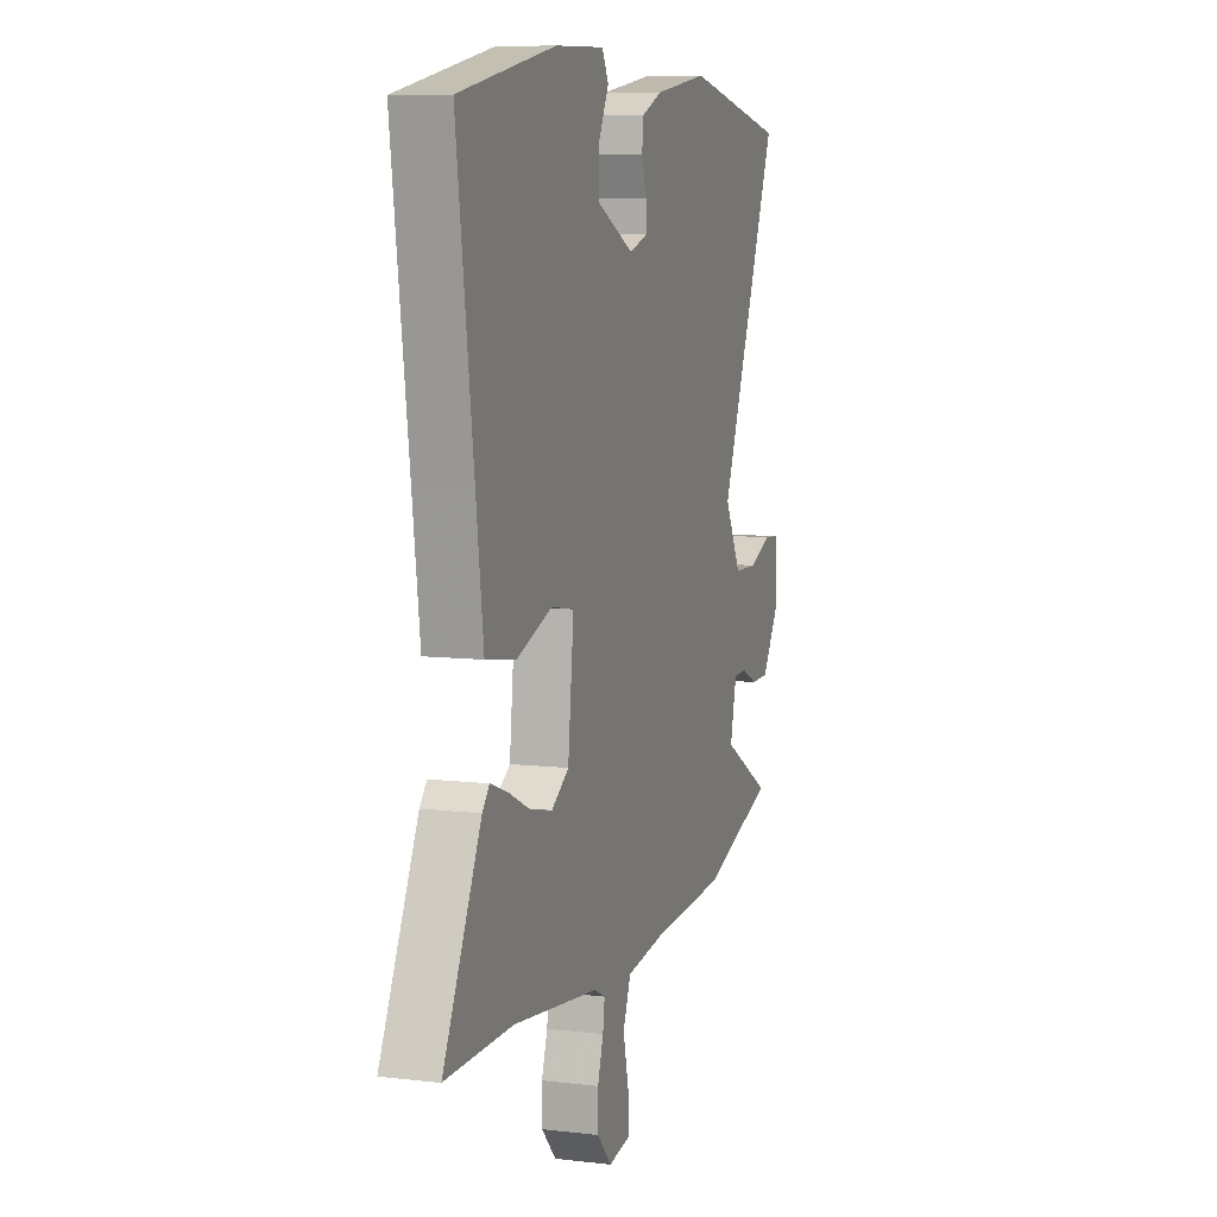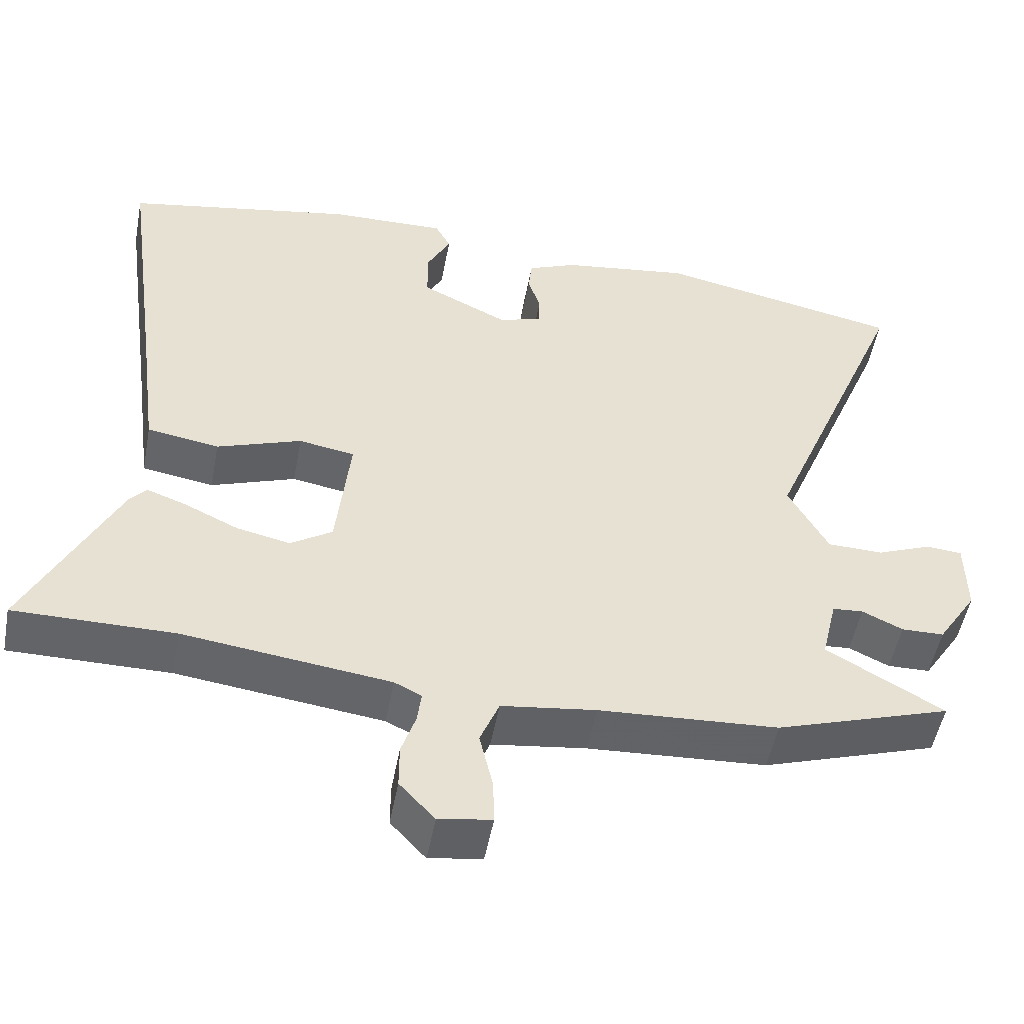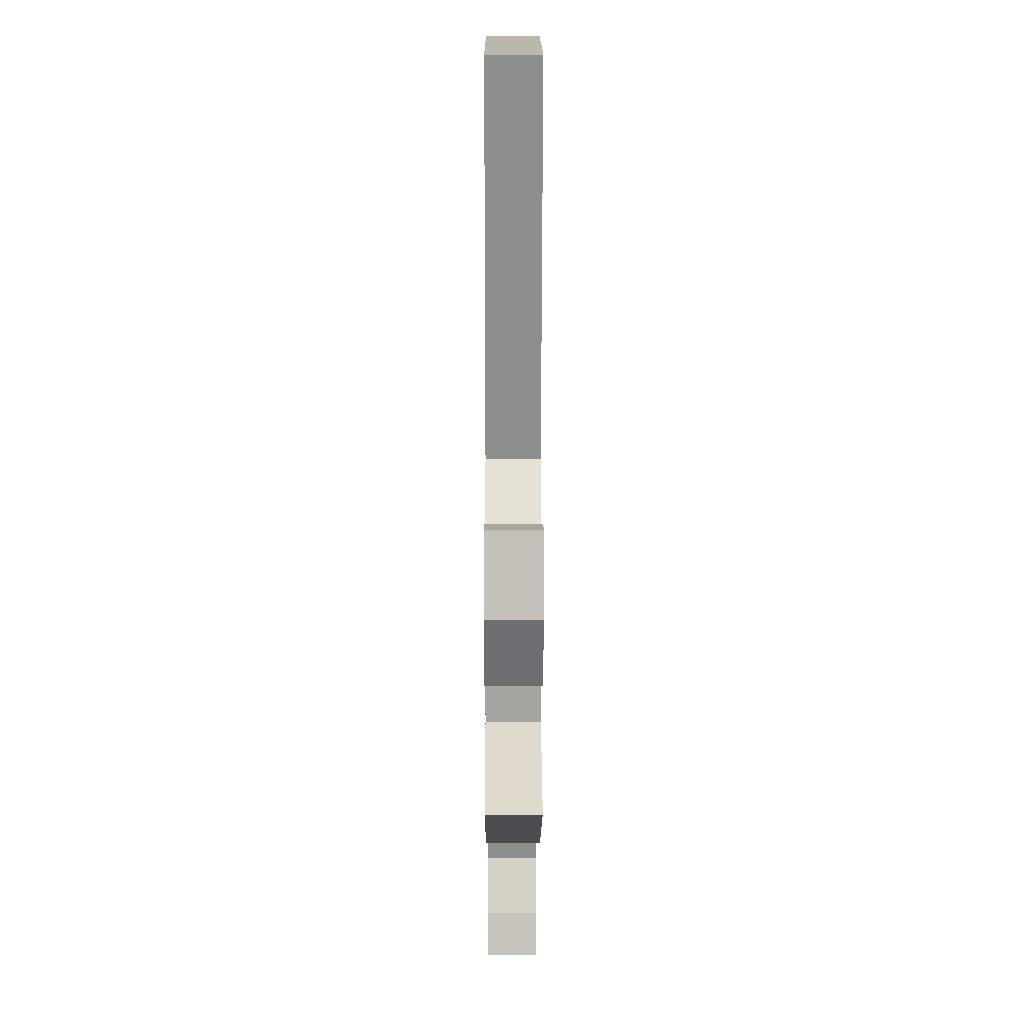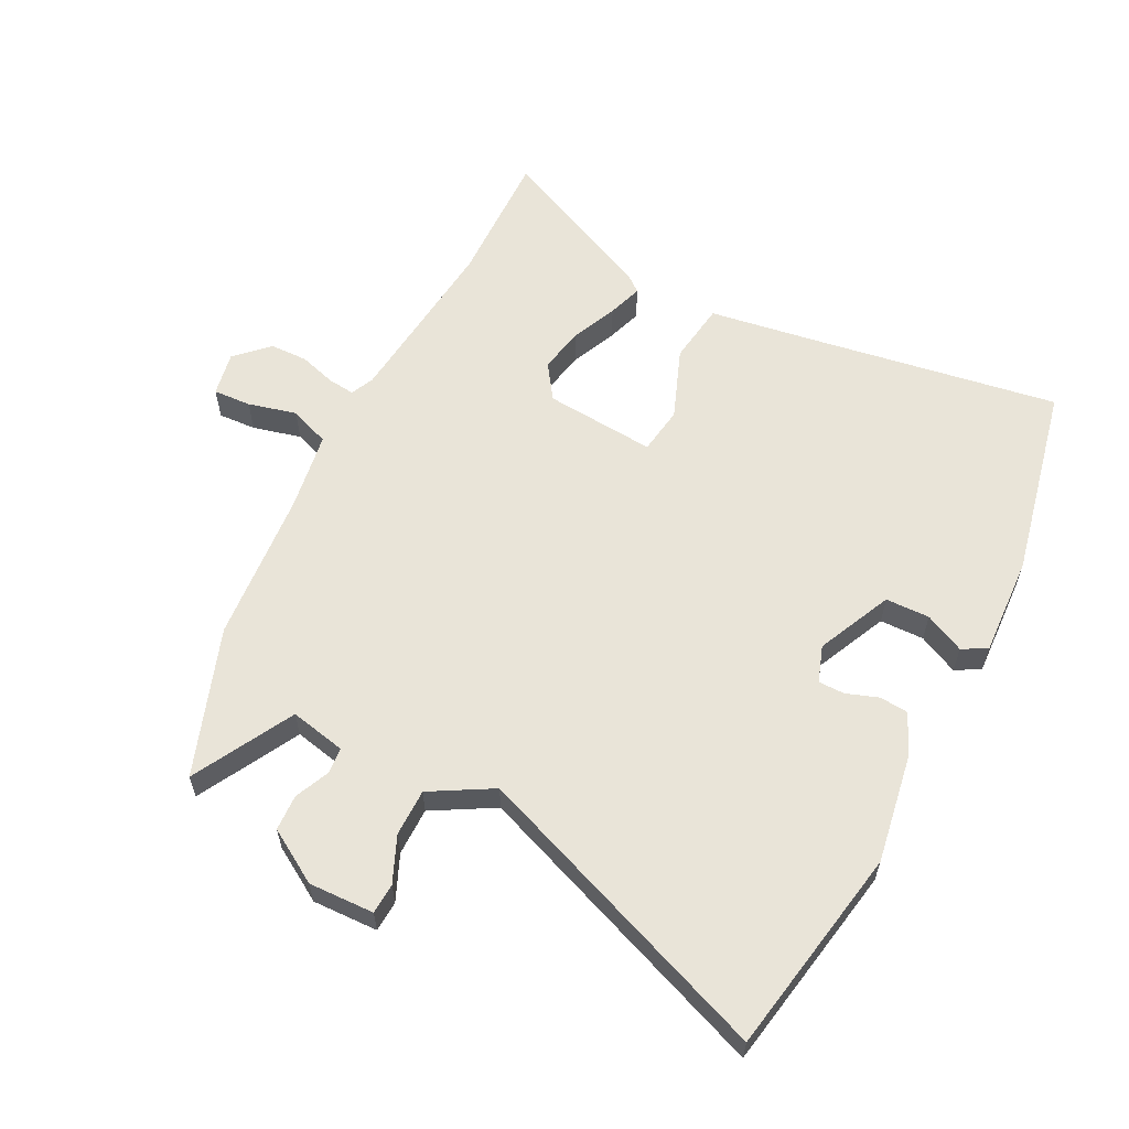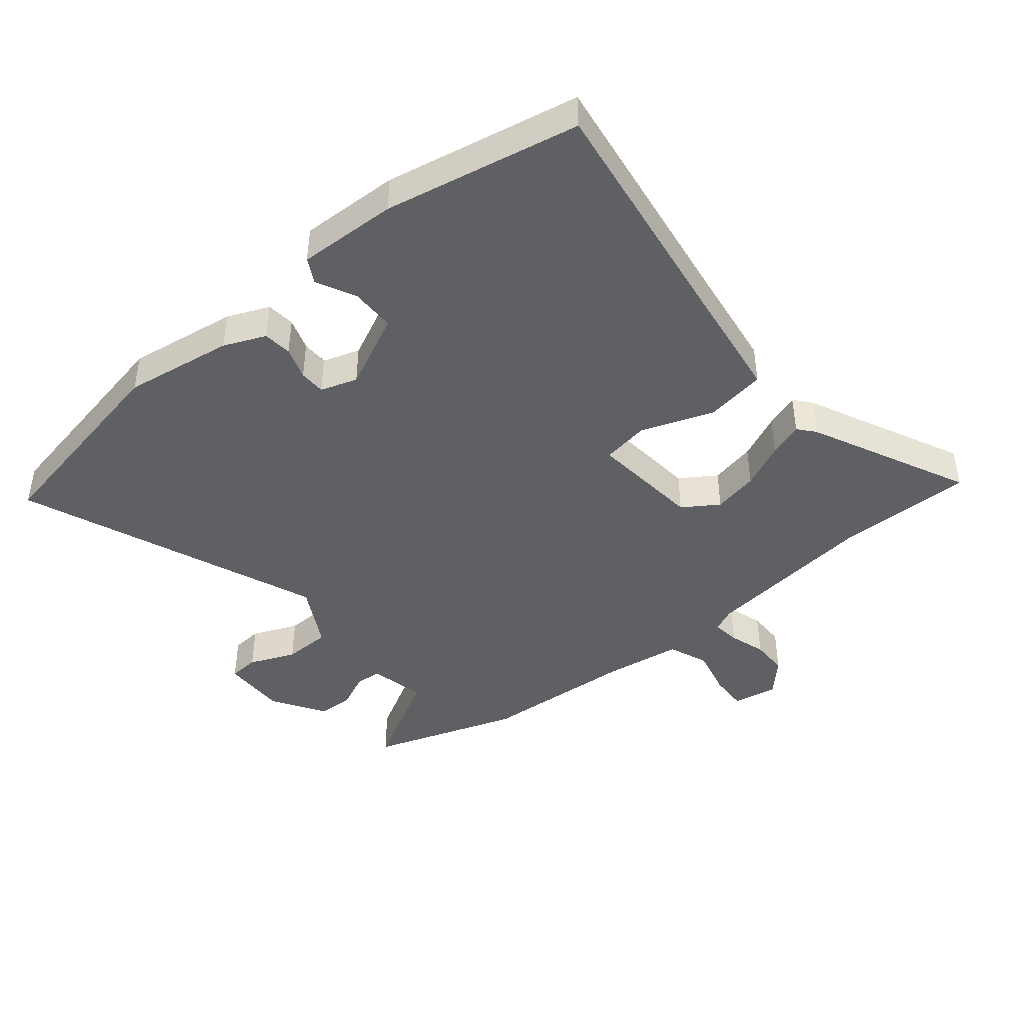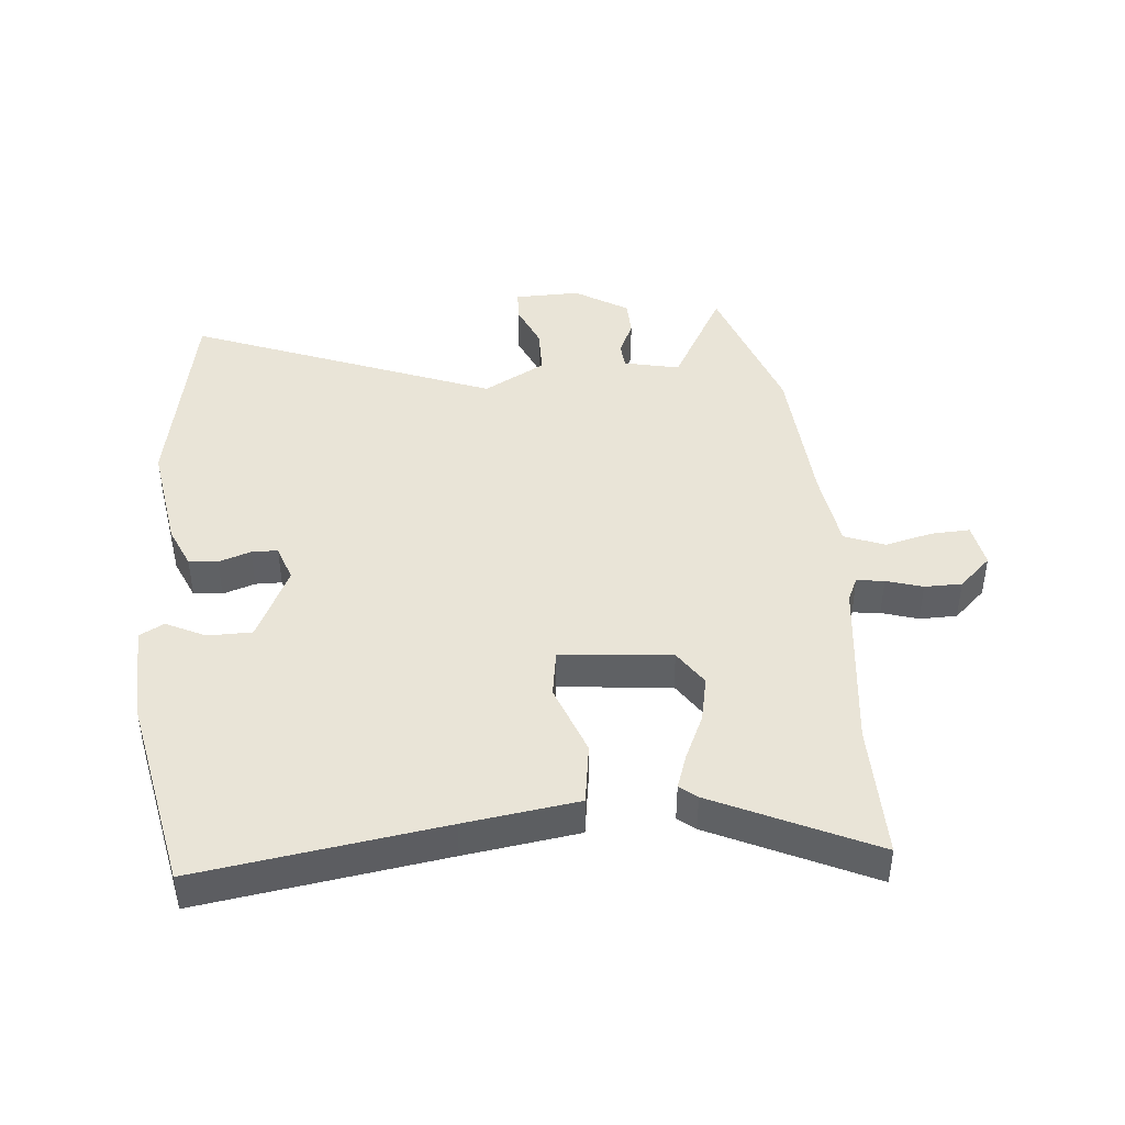
<metadata>
{"format":"obj","ext":"obj","renderer":"f3d","projection":"perspective","resolution":1024,"background":"white","views":[{"elev":8.4,"azim":107.9,"up":"+Z"},{"elev":-51.1,"azim":169.4,"up":"+Z"},{"elev":2.9,"azim":-90.2,"up":"+Z"},{"elev":60.0,"azim":-64.3,"up":"+Y"},{"elev":-43.5,"azim":38.9,"up":"+Y"},{"elev":43.4,"azim":84.1,"up":"+Y"}]}
</metadata>
<code>
v 0.52 0.07 0.487
v 0.466 0.07 0.095
v 0.442 0.07 -0.087
v 0.344 0.07 -0.103
v 0.229 0.07 -0.062
v 0.153 0.07 -0.075
v 0.172 0.07 -0.253
v 0.229 0.07 -0.29
v 0.302 0.07 -0.274
v 0.374 0.07 -0.24
v 0.429 0.07 -0.22
v 0.452 0.07 -0.247
v 0.575 0.07 -0.5
v 0.357 0.07 -0.5
v 0.077 0.07 -0.536
v 0.04 0.07 -0.554
v 0.046 0.07 -0.598
v 0.065 0.07 -0.656
v 0.065 0.07 -0.716
v 0.017 0.07 -0.768
v -0.055 0.07 -0.756
v -0.053 0.07 -0.695
v -0.035 0.07 -0.617
v -0.061 0.07 -0.553
v -0.189 0.07 -0.536
v -0.433 0.07 -0.522
v -0.671 0.07 -0.444
v -0.512 0.07 -0.353
v -0.533 0.07 -0.264
v -0.575 0.07 -0.261
v -0.63 0.07 -0.287
v -0.688 0.07 -0.286
v -0.742 0.07 -0.202
v -0.741 0.07 -0.097
v -0.692 0.07 -0.093
v -0.618 0.07 -0.123
v -0.542 0.07 -0.121
v -0.488 0.07 -0.021
v -0.685 0.07 0.462
v -0.352 0.07 0.53
v -0.176 0.07 0.505
v -0.109 0.07 0.477
v -0.104 0.07 0.431
v -0.121 0.07 0.379
v -0.12 0.07 0.337
v -0.061 0.07 0.318
v 0.058 0.07 0.376
v 0.058 0.07 0.447
v 0.026 0.07 0.51
v 0.047 0.07 0.55
v 0.207 0.07 0.546
v 0.52 0 0.487
v 0.466 0 0.095
v 0.442 0 -0.087
v 0.344 0 -0.103
v 0.229 0 -0.062
v 0.153 0 -0.075
v 0.172 0 -0.253
v 0.229 0 -0.29
v 0.302 0 -0.274
v 0.374 0 -0.24
v 0.429 0 -0.22
v 0.452 0 -0.247
v 0.575 0 -0.5
v 0.357 0 -0.5
v 0.077 0 -0.536
v 0.04 0 -0.554
v 0.046 0 -0.598
v 0.065 0 -0.656
v 0.065 0 -0.716
v 0.017 0 -0.768
v -0.055 0 -0.756
v -0.053 0 -0.695
v -0.035 0 -0.617
v -0.061 0 -0.553
v -0.189 0 -0.536
v -0.433 0 -0.522
v -0.671 0 -0.444
v -0.512 0 -0.353
v -0.533 0 -0.264
v -0.575 0 -0.261
v -0.63 0 -0.287
v -0.688 0 -0.286
v -0.742 0 -0.202
v -0.741 0 -0.097
v -0.692 0 -0.093
v -0.618 0 -0.123
v -0.542 0 -0.121
v -0.488 0 -0.021
v -0.685 0 0.462
v -0.352 0 0.53
v -0.176 0 0.505
v -0.109 0 0.477
v -0.104 0 0.431
v -0.121 0 0.379
v -0.12 0 0.337
v -0.061 0 0.318
v 0.058 0 0.376
v 0.058 0 0.447
v 0.026 0 0.51
v 0.047 0 0.55
v 0.207 0 0.546
f 51 1 2
f 50 51 2
f 49 50 2
f 48 49 2
f 3 4 5
f 2 3 5
f 48 2 5
f 47 48 5
f 46 47 5 6
f 45 46 6 7
f 42 43 44
f 41 42 44
f 40 41 44
f 39 40 44
f 38 39 44
f 37 38 44 45
f 34 35 36
f 33 34 36
f 32 33 36
f 31 32 36
f 30 31 36
f 29 30 36 37
f 37 45 7
f 29 37 7
f 28 29 7
f 28 7 8
f 27 28 8
f 26 27 8
f 25 26 8
f 21 22 23
f 20 21 23
f 19 20 23
f 18 19 23
f 17 18 23
f 16 17 23 24
f 25 8 9
f 24 25 9
f 16 24 9
f 15 16 9
f 12 13 14
f 12 14 15
f 11 12 15
f 10 11 15
f 9 10 15
f 53 52 102
f 53 102 101
f 53 101 100
f 53 100 99
f 56 55 54
f 56 54 53
f 56 53 99
f 56 99 98
f 57 56 98 97
f 58 57 97 96
f 95 94 93
f 95 93 92
f 95 92 91
f 95 91 90
f 95 90 89
f 96 95 89 88
f 87 86 85
f 87 85 84
f 87 84 83
f 87 83 82
f 87 82 81
f 88 87 81 80
f 58 96 88
f 58 88 80
f 58 80 79
f 59 58 79
f 59 79 78
f 59 78 77
f 59 77 76
f 74 73 72
f 74 72 71
f 74 71 70
f 74 70 69
f 74 69 68
f 75 74 68 67
f 60 59 76
f 60 76 75
f 60 75 67
f 60 67 66
f 65 64 63
f 66 65 63
f 66 63 62
f 66 62 61
f 66 61 60
f 1 52 53 2
f 2 53 54 3
f 3 54 55 4
f 4 55 56 5
f 5 56 57 6
f 6 57 58 7
f 7 58 59 8
f 8 59 60 9
f 9 60 61 10
f 10 61 62 11
f 11 62 63 12
f 12 63 64 13
f 13 64 65 14
f 14 65 66 15
f 15 66 67 16
f 16 67 68 17
f 17 68 69 18
f 18 69 70 19
f 19 70 71 20
f 20 71 72 21
f 21 72 73 22
f 22 73 74 23
f 23 74 75 24
f 24 75 76 25
f 25 76 77 26
f 26 77 78 27
f 27 78 79 28
f 28 79 80 29
f 29 80 81 30
f 30 81 82 31
f 31 82 83 32
f 32 83 84 33
f 33 84 85 34
f 34 85 86 35
f 35 86 87 36
f 36 87 88 37
f 37 88 89 38
f 38 89 90 39
f 39 90 91 40
f 40 91 92 41
f 41 92 93 42
f 42 93 94 43
f 43 94 95 44
f 44 95 96 45
f 45 96 97 46
f 46 97 98 47
f 47 98 99 48
f 48 99 100 49
f 49 100 101 50
f 50 101 102 51
f 51 102 52 1

</code>
